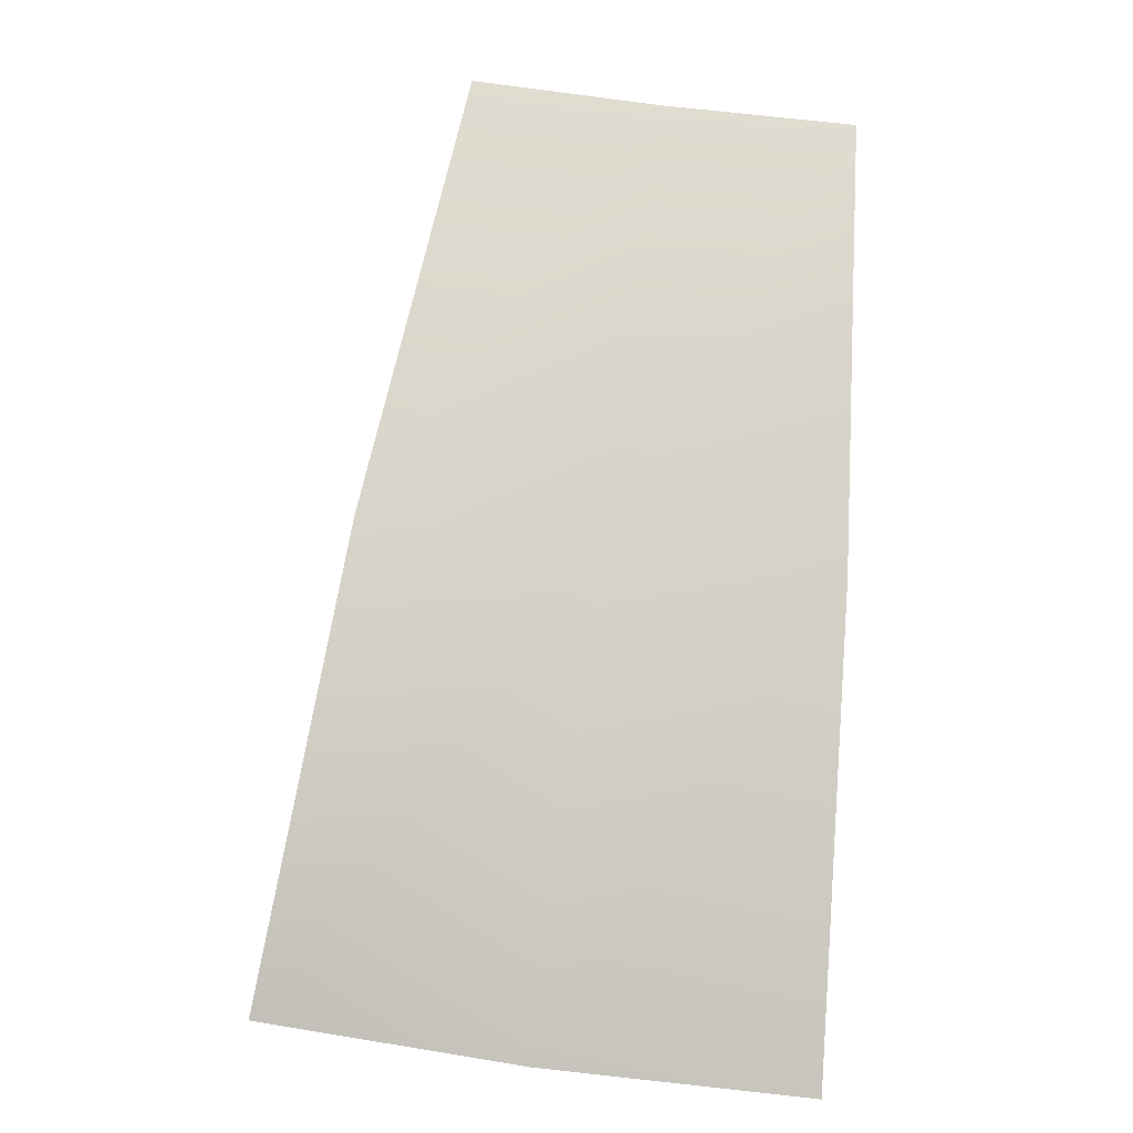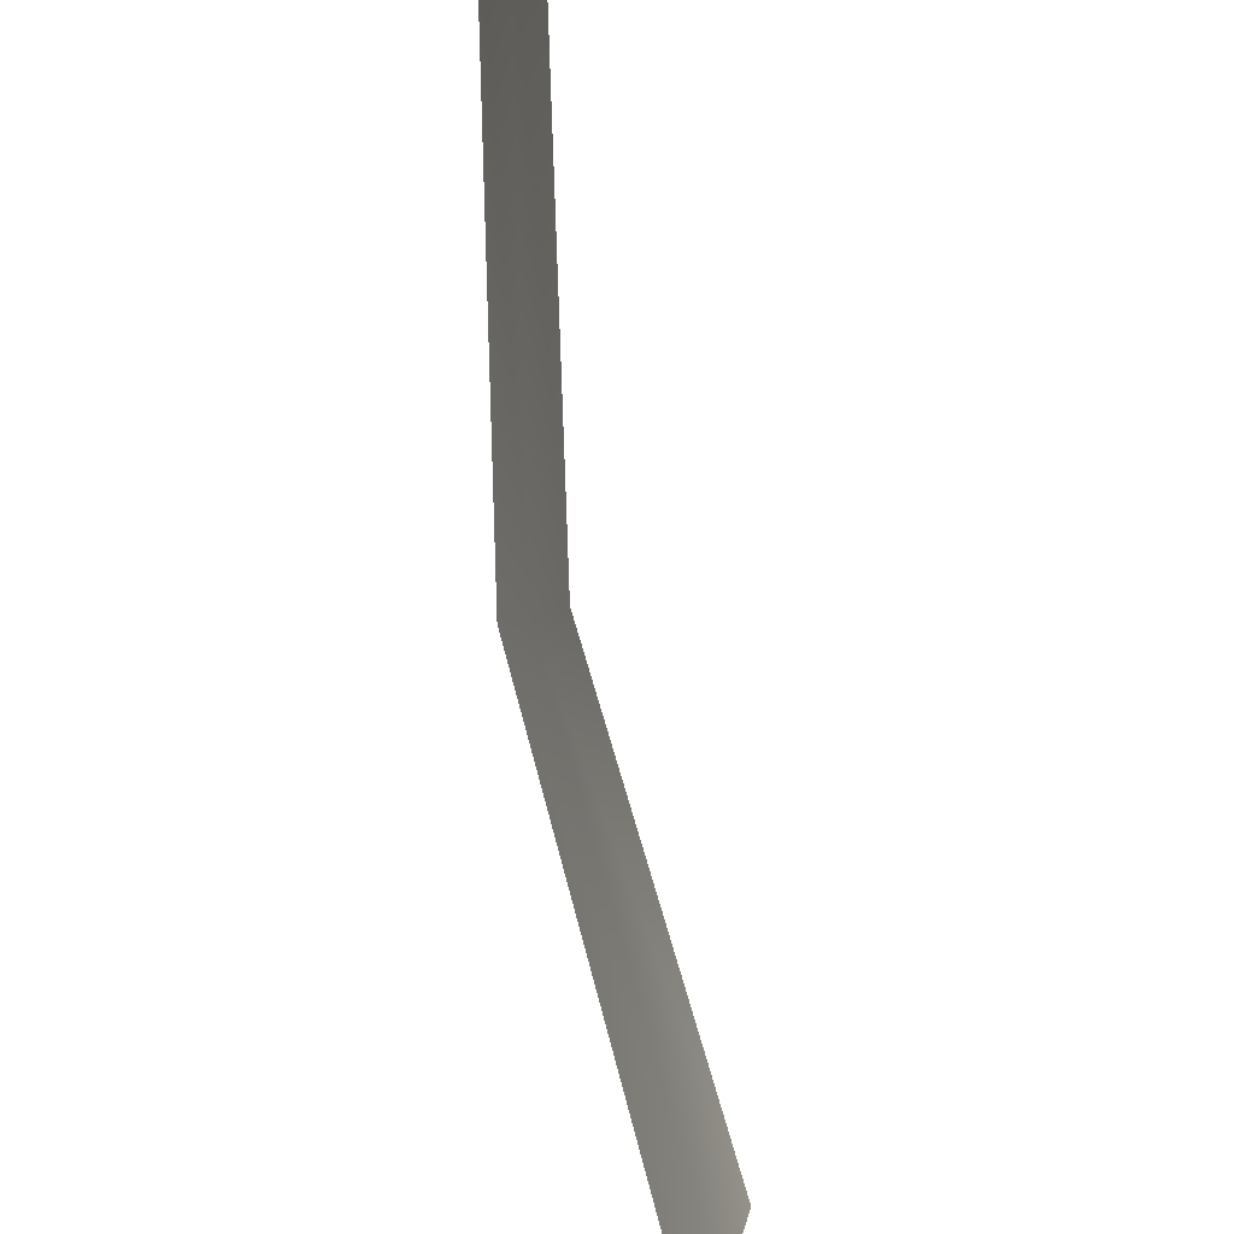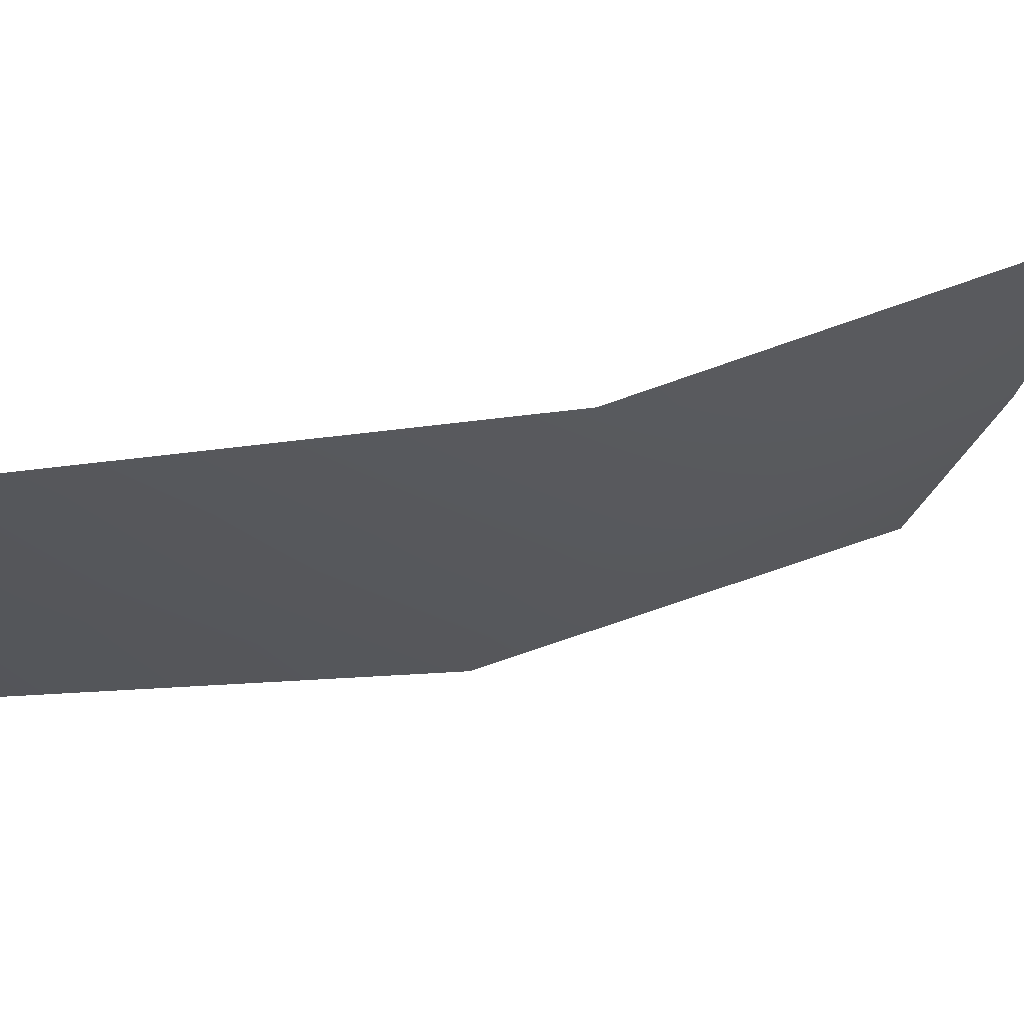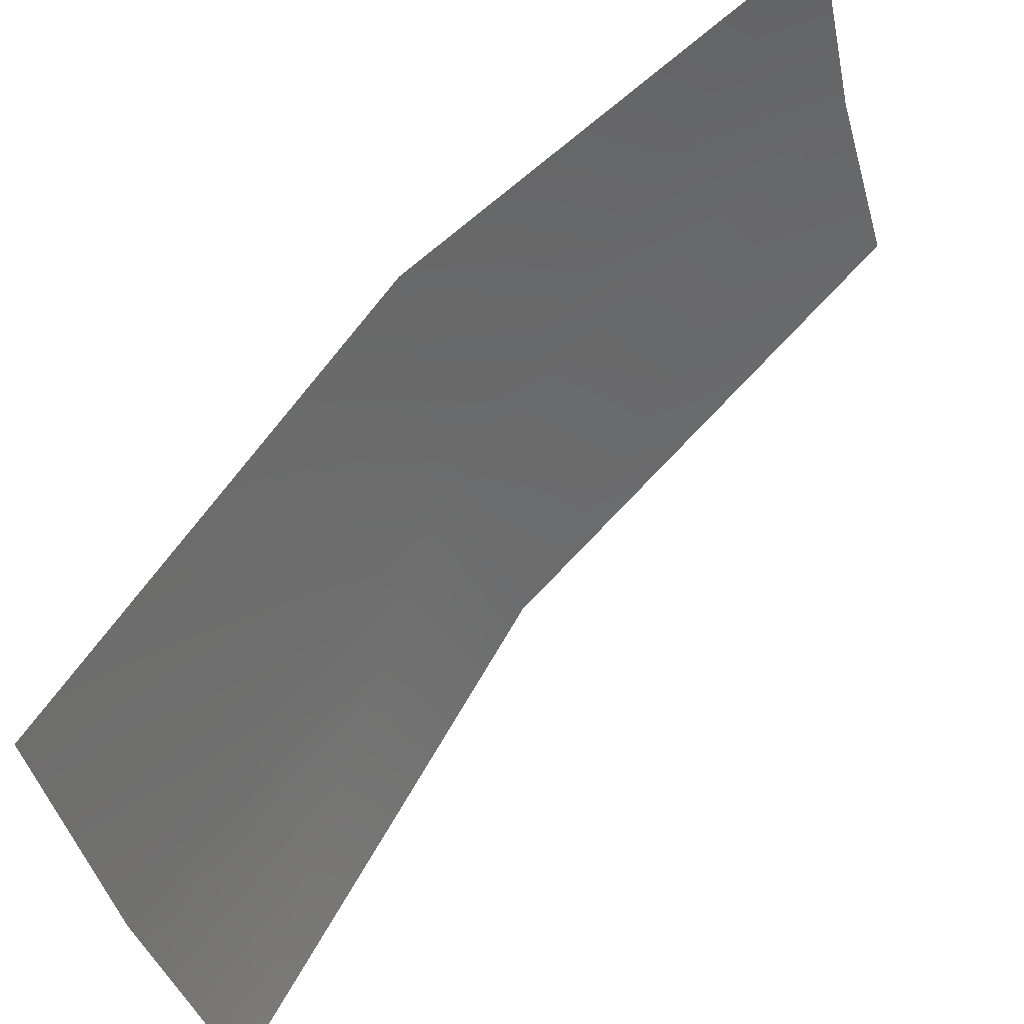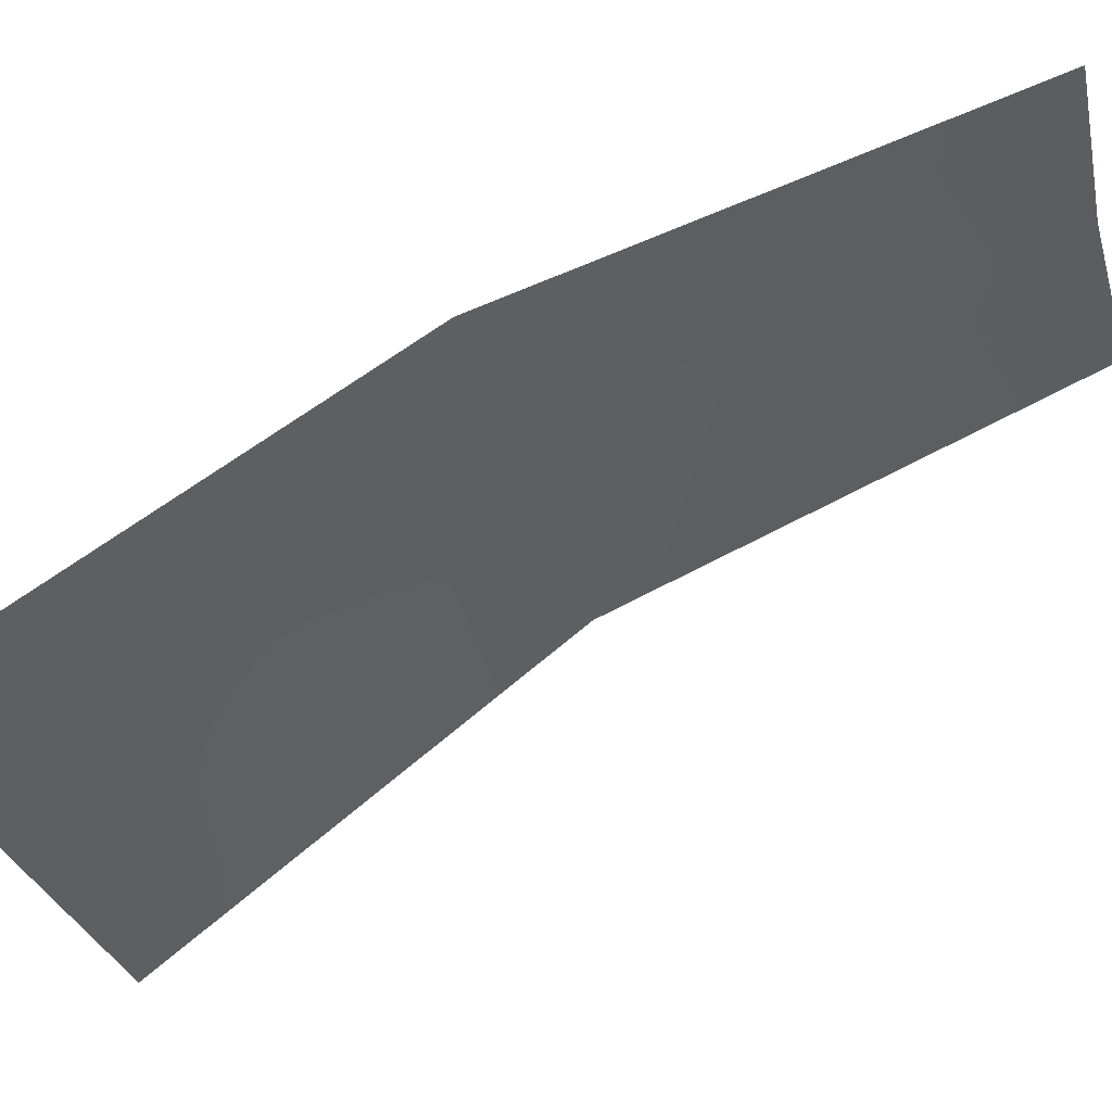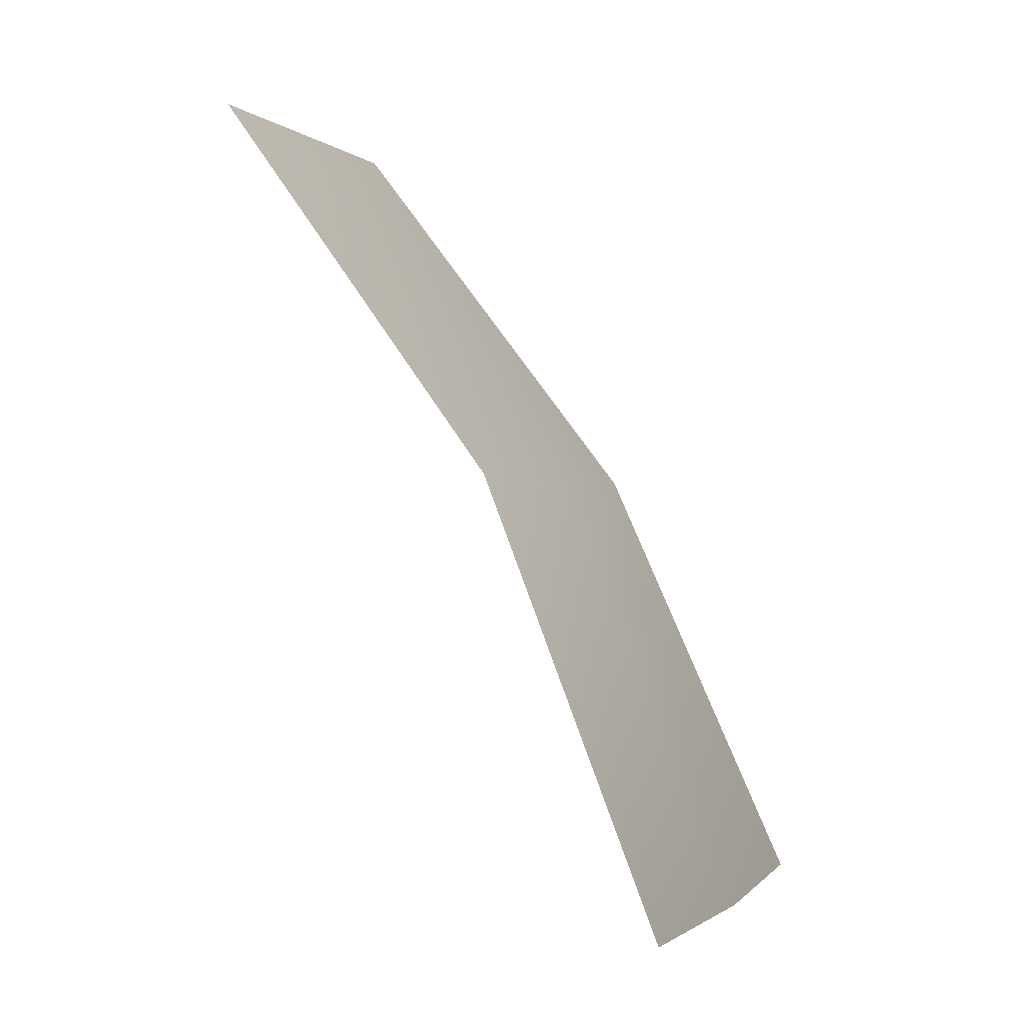
<metadata>
{"format":"obj","ext":"obj","renderer":"f3d","projection":"perspective","resolution":1024,"background":"white","views":[{"elev":18.6,"azim":83.4,"up":"+Z"},{"elev":79.7,"azim":140.1,"up":"+Y"},{"elev":58.8,"azim":39.6,"up":"+Y"},{"elev":49.6,"azim":-172.1,"up":"+Y"},{"elev":61.6,"azim":-149.1,"up":"+Y"},{"elev":5.7,"azim":7.3,"up":"+Z"}]}
</metadata>
<code>
g ea05-Range01_08
v 1.205e+04 -3687 1809
v 1.158e+04 -3384 2935
v 1.172e+04 -2790 2865
v 1.222e+04 -3012 1732
v 1.095e+04 -2526 3844
v 1.083e+04 -3021 3901
v 1.104e+04 -2024 3798
v 1.182e+04 -2188 2807
v 1.234e+04 -2327 1669
f 6 5 2
f 3 2 5
f 2 3 1
f 4 1 3
f 9 4 8
f 3 8 4
f 8 3 7
f 5 7 3

</code>
